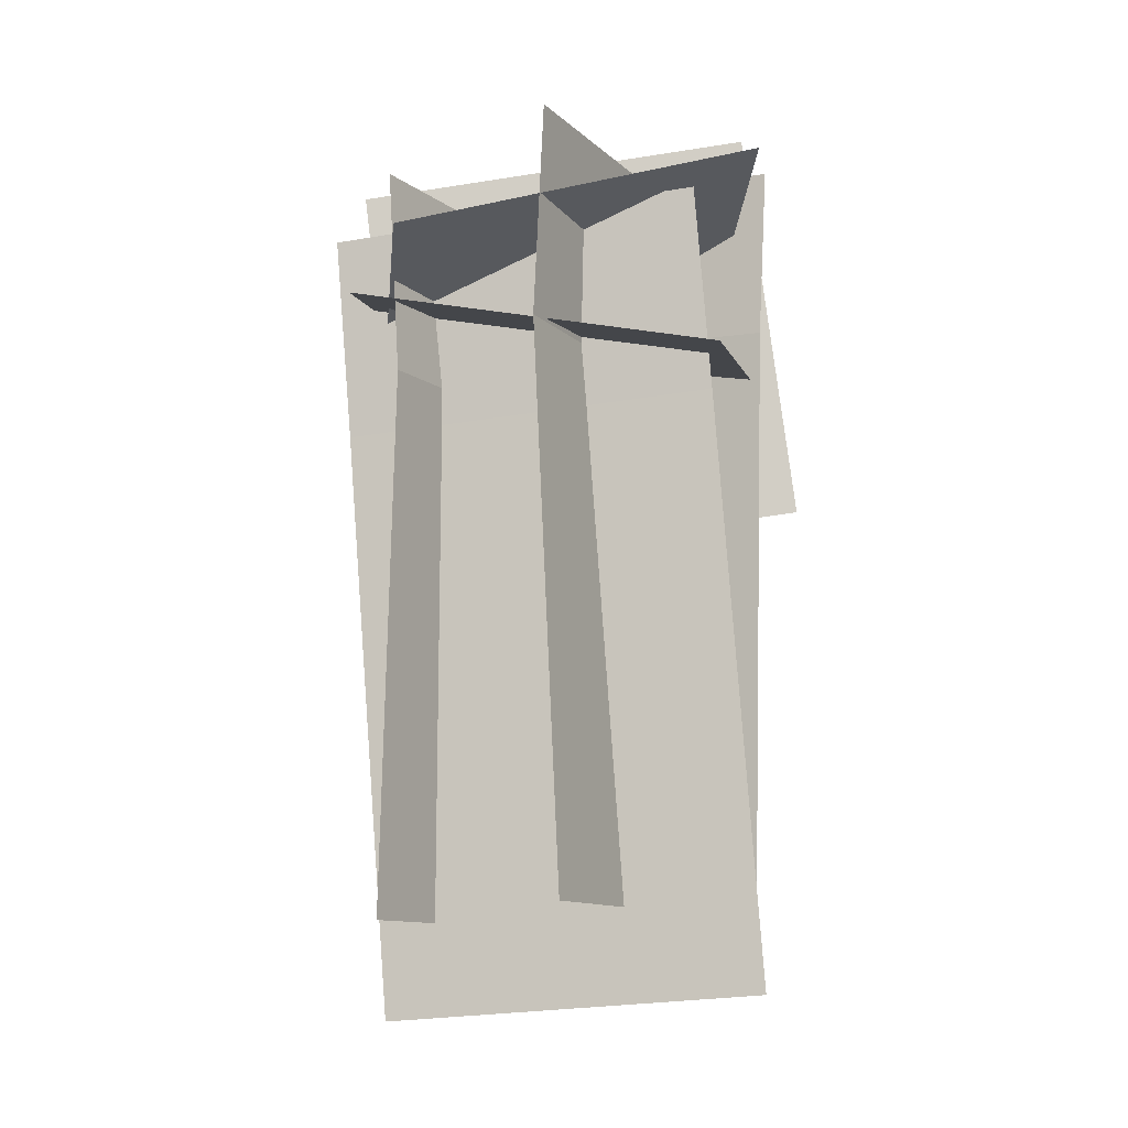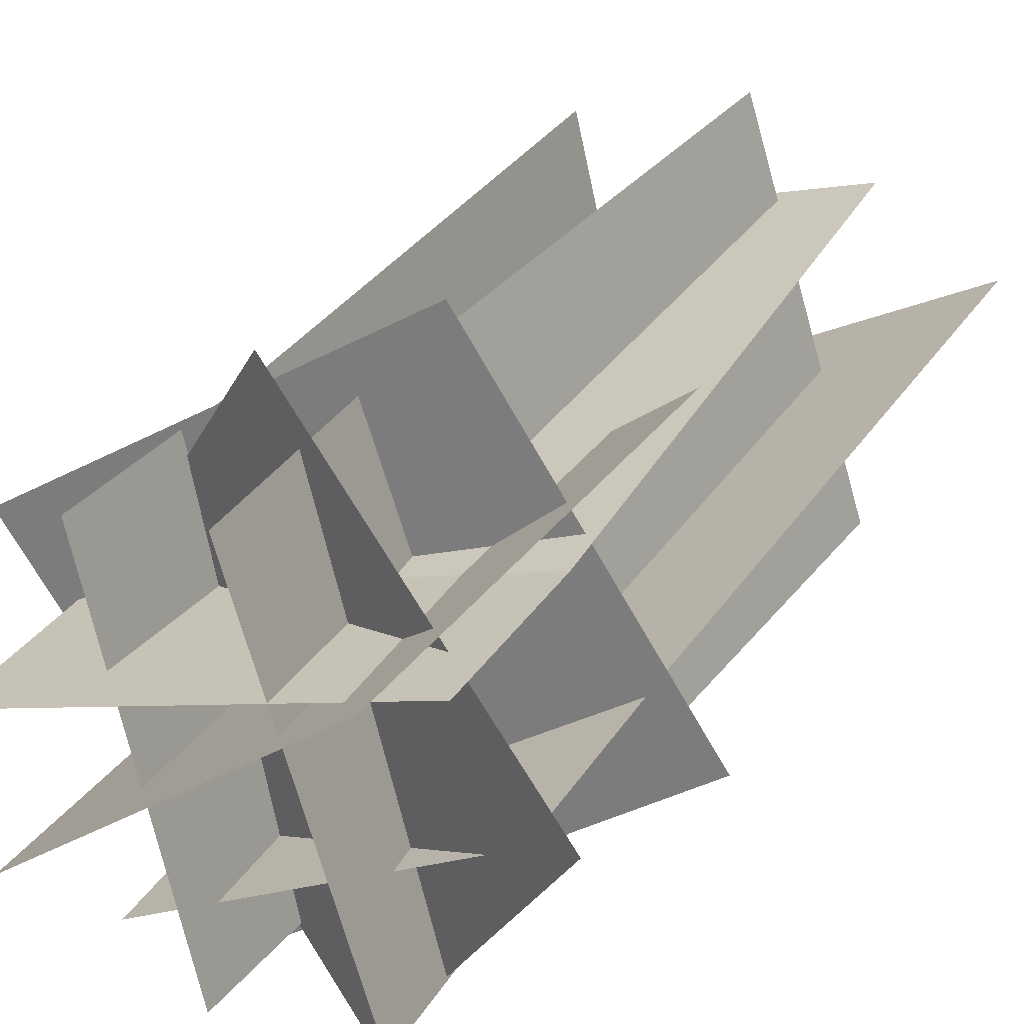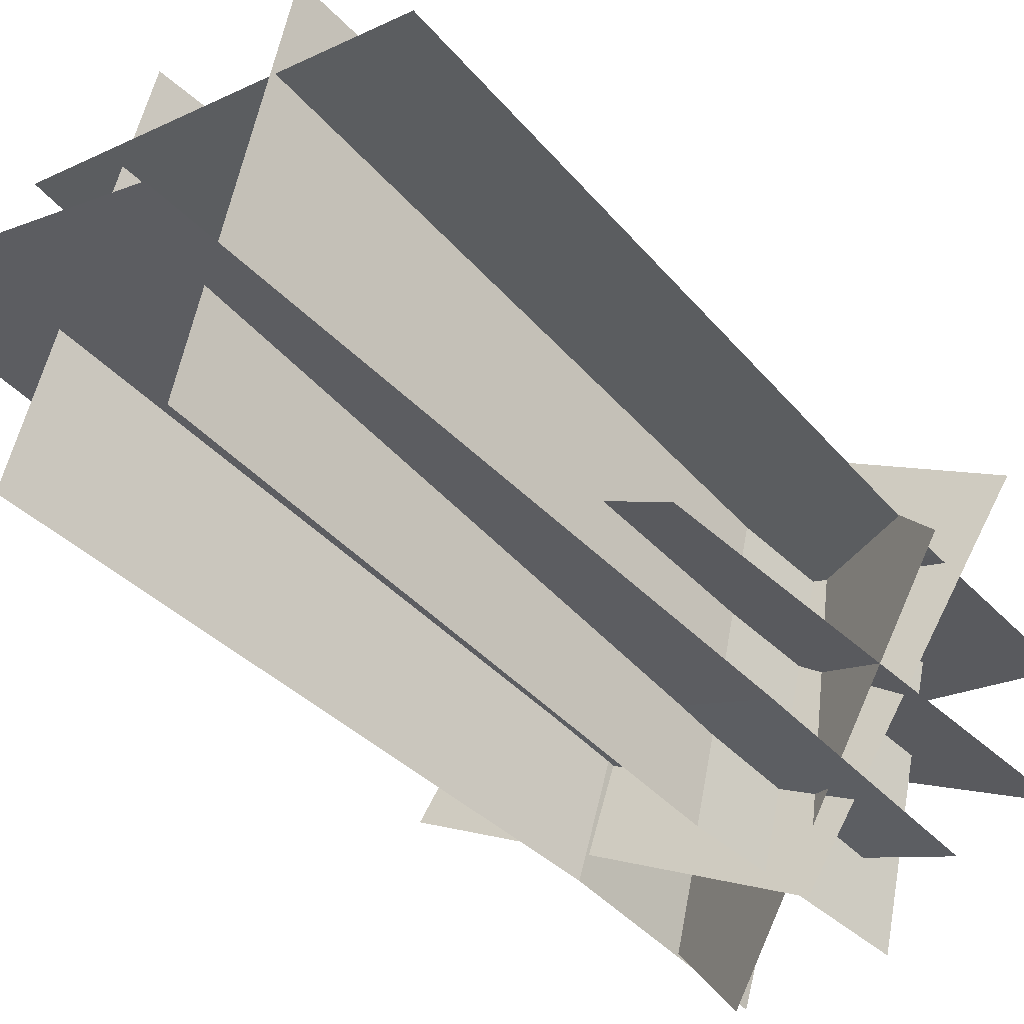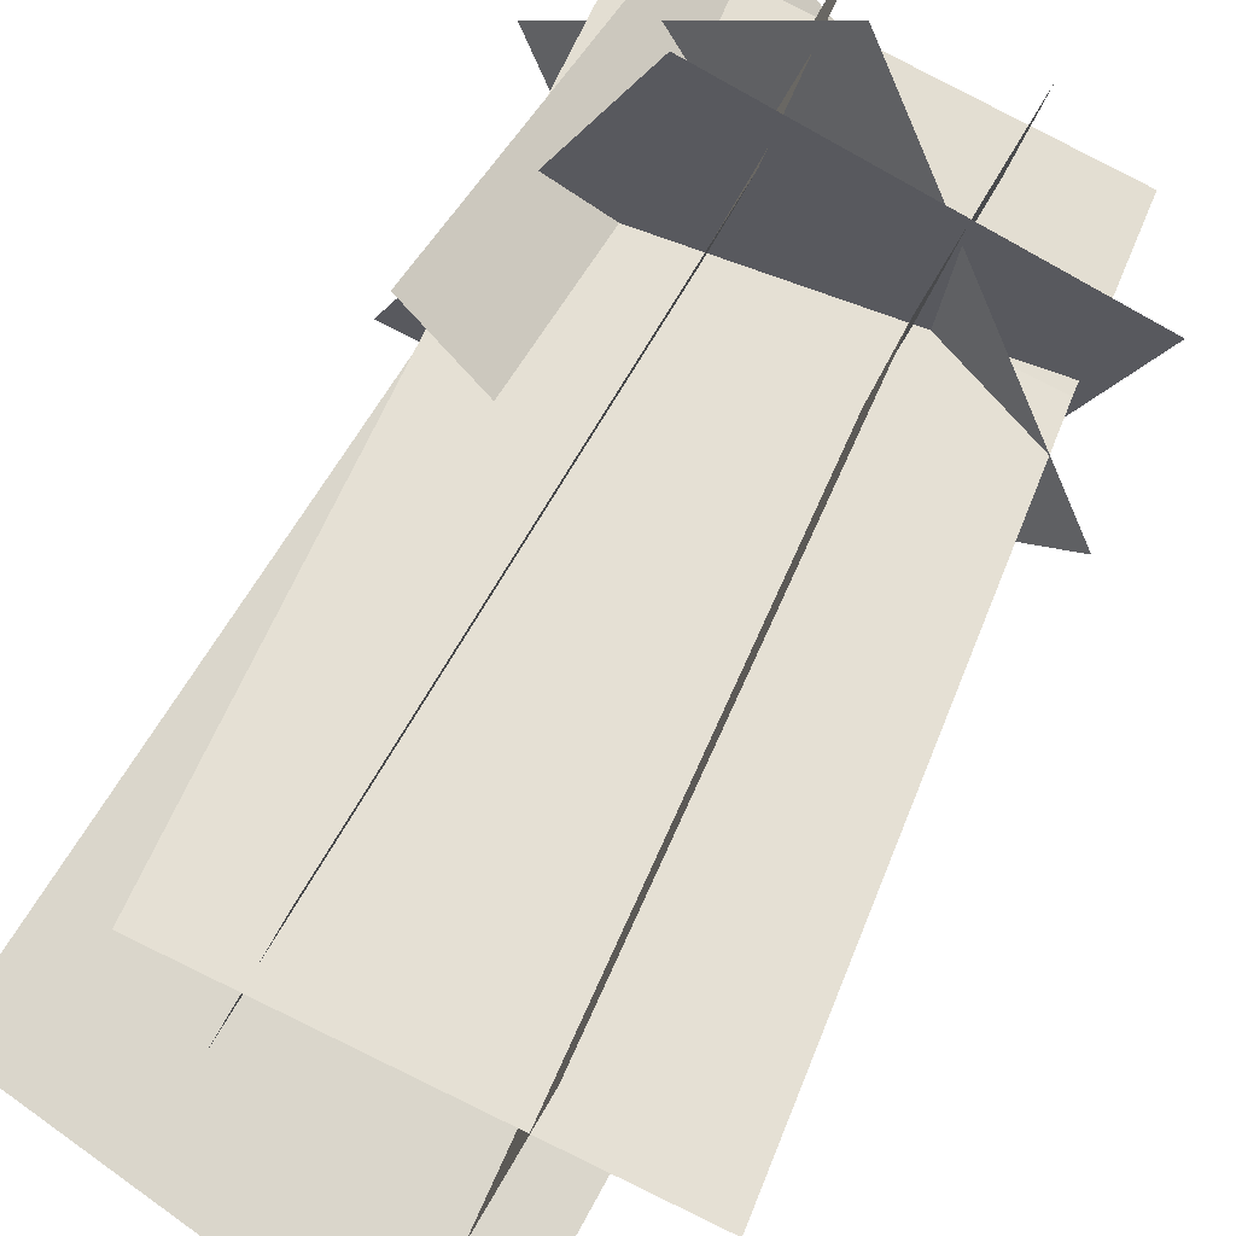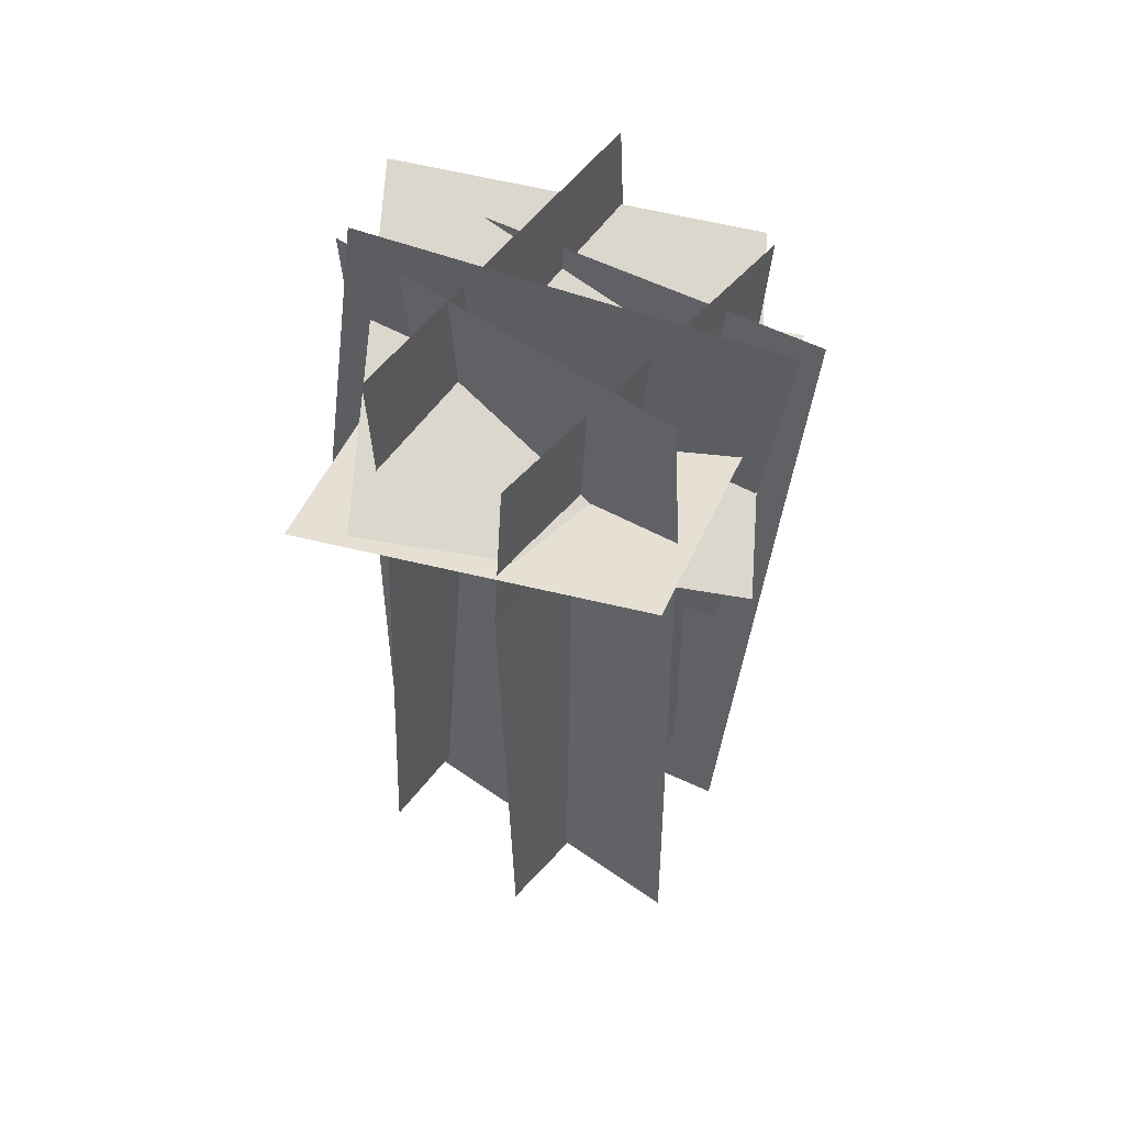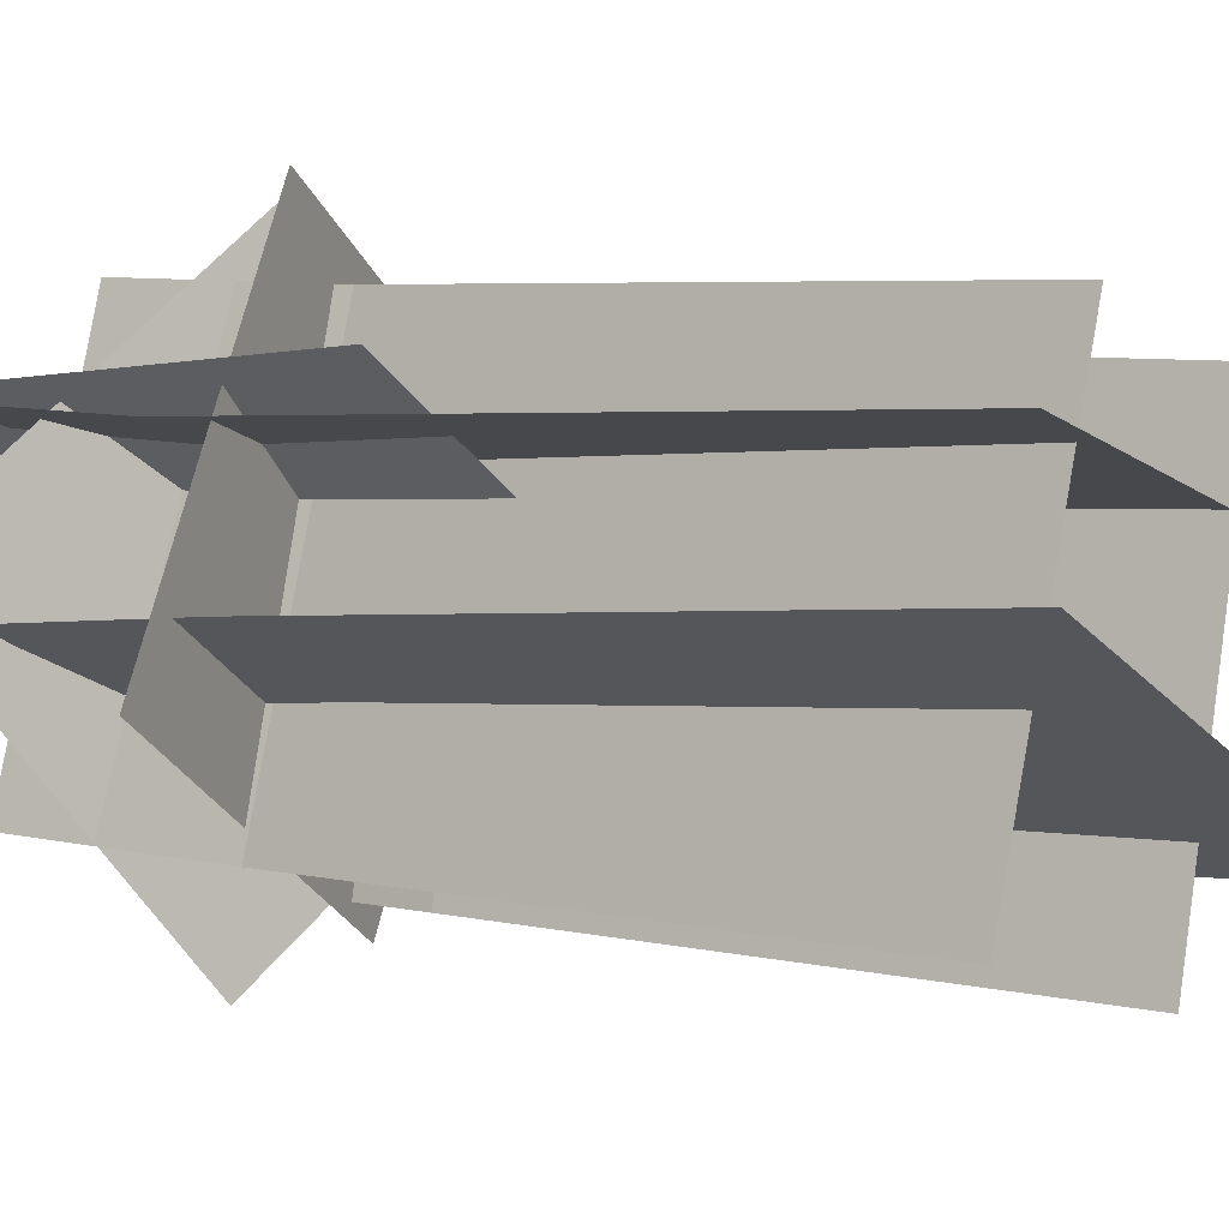
<metadata>
{"format":"obj","ext":"obj","renderer":"f3d","projection":"perspective","resolution":1024,"background":"white","views":[{"elev":-11.8,"azim":-135.9,"up":"+Y"},{"elev":29.5,"azim":-152.5,"up":"+Z"},{"elev":-45.0,"azim":42.0,"up":"+Z"},{"elev":57.9,"azim":24.3,"up":"+Z"},{"elev":55.2,"azim":54.0,"up":"+Y"},{"elev":6.3,"azim":-53.2,"up":"+Z"}]}
</metadata>
<code>
o south
v 0.01671 1.501 0.9279
v 1.277 1.301 -0.07817
v -0.1178 -0.1108 1.08
v 1.142 -0.3111 0.07426
v 1.277 1.301 -0.07817
v 0.01671 1.501 0.9279
v 1.142 -0.3111 0.07426
v -0.1178 -0.1108 1.08
f 3 4 2 1
f 7 8 6 5
o north
v 0.7134 1.159 -0.4373
v 1.058 1.171 1.023
v 0.7378 -1.789 -0.4184
v 1.082 -1.777 1.042
v 0.666 0.3386 -0.4193
v 1.01 0.3508 1.041
f 13 14 10 9
f 14 13 11 12
f 13 9 10 14
f 12 11 13 14
o south
v 0.5084 1.333 1.206
v 0.4547 -1.729 1.239
v 0.0579 1.326 -0.2242
v 0.004199 -1.736 -0.1916
v 0.1027 0.4808 -0.234
v 0.5532 0.4881 1.197
f 19 20 16 18
f 20 19 17 15
f 20 15 17 19
f 18 16 20 19
o bottom
v -0.4448 0.3577 0.2157
v 0.3212 0.4931 1.498
v -0.4448 0.3577 0.2157
v 0.3212 0.4931 1.498
v 1.57 0.7889 0.7214
v 0.8038 0.6536 -0.5612
v 1.57 0.7889 0.7214
v 0.8038 0.6536 -0.5612
f 26 21 22 25
f 27 24 23 28
o east
v -0.1275 1.309 0.9037
v 1.312 1.382 0.487
v 0.0519 -1.812 0.9814
v 1.491 -1.74 0.5647
v 1.342 0.6921 0.4705
v -0.0976 0.6198 0.8873
f 33 34 29 30
f 34 33 32 31
f 33 30 29 34
f 31 32 33 34
o west
v -0.2018 1.08 0.3581
v 1.102 0.9834 -0.3772
v -0.29 -2.064 0.613
v 1.014 -2.16 -0.1223
v -0.2192 0.2613 0.4341
v 1.085 0.1651 -0.3012
f 39 40 36 35
f 40 39 37 38
f 39 35 36 40
f 40 38 37 39
o top
v 0.4097 0.8068 -0.6806
v -0.4291 1.218 0.4928
v 0.4097 0.8068 -0.6806
v -0.4291 1.218 0.4928
v 0.6808 0.8278 1.423
v 1.52 0.4162 0.2497
v 0.6808 0.8278 1.423
v 1.52 0.4162 0.2497
f 46 41 42 45
f 47 44 43 48

</code>
